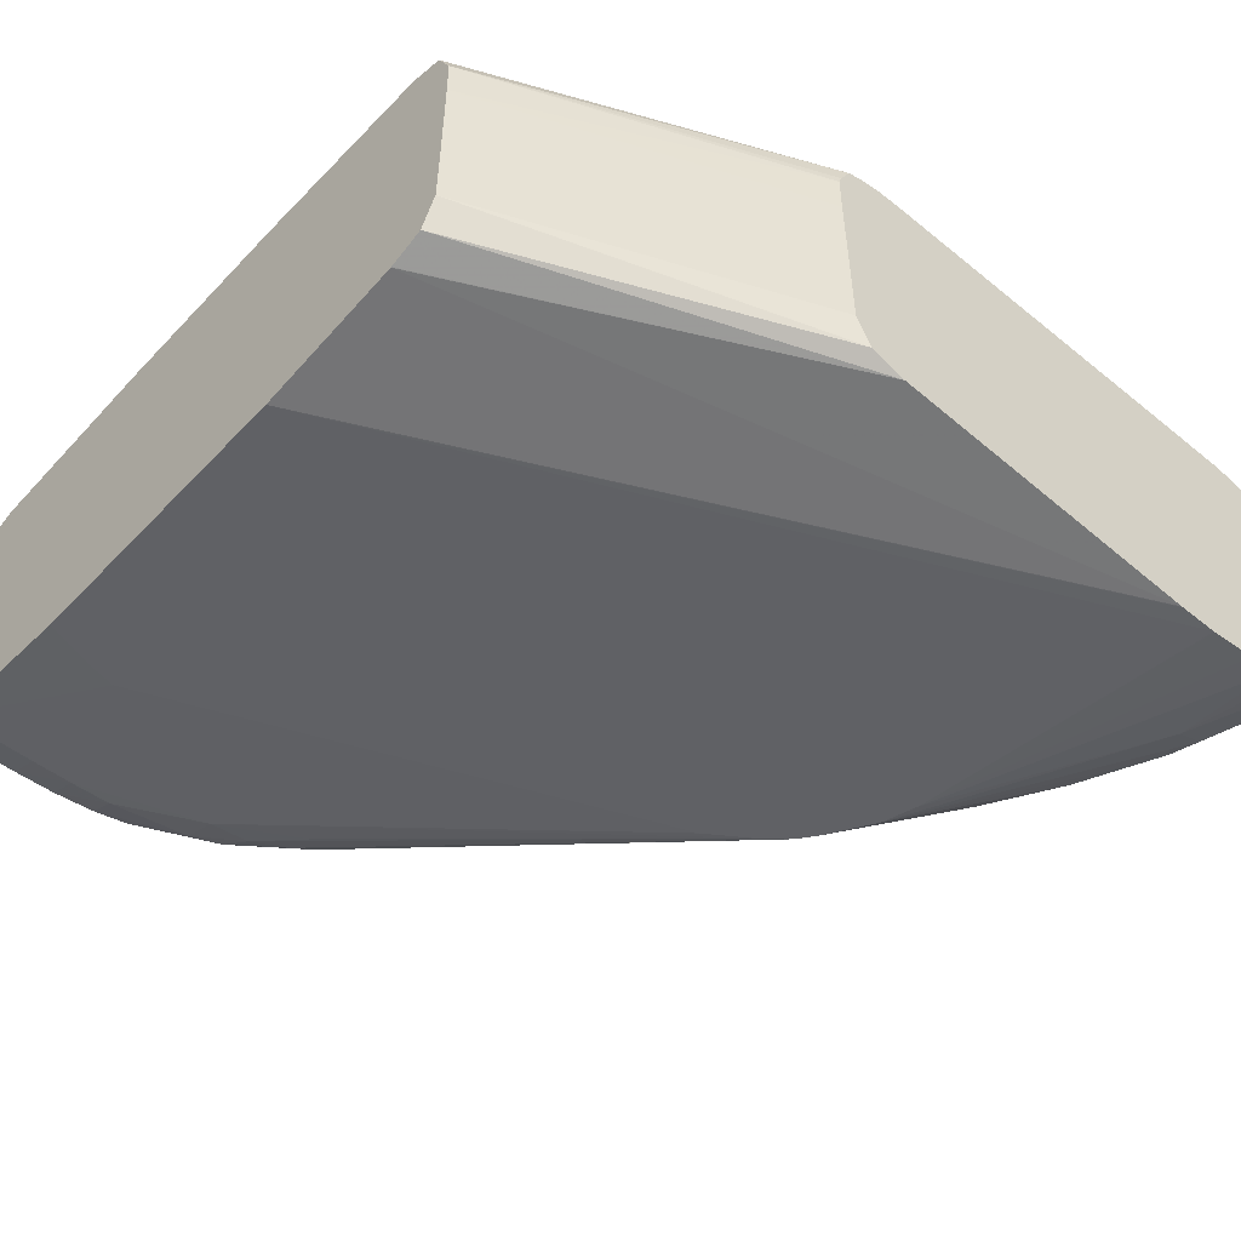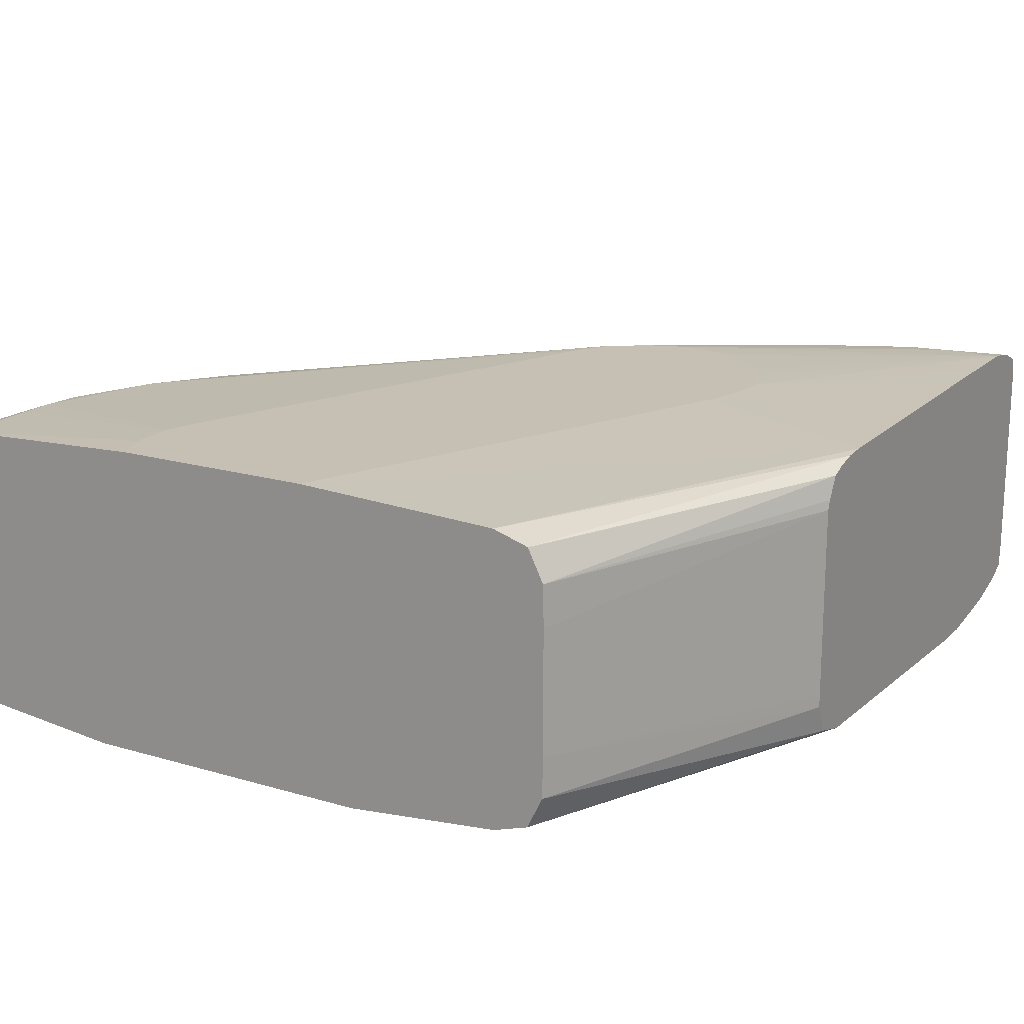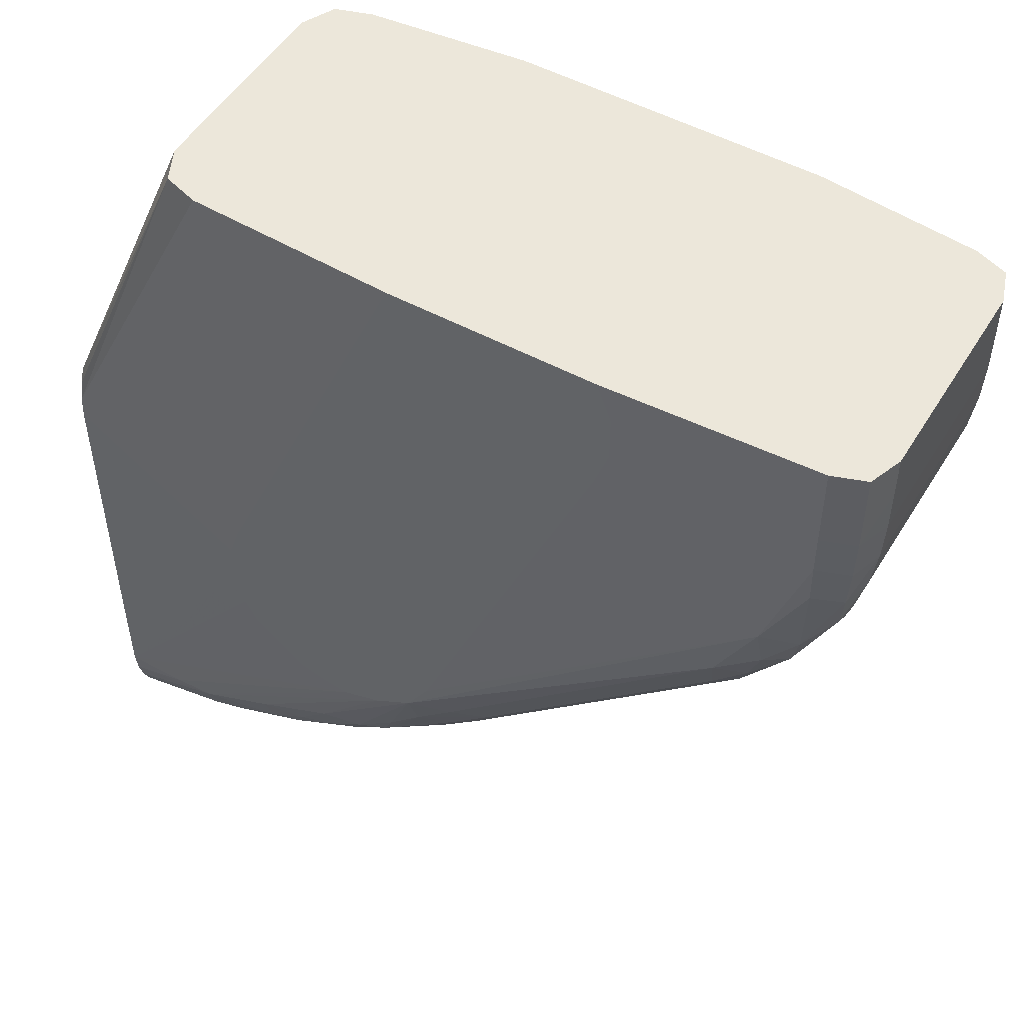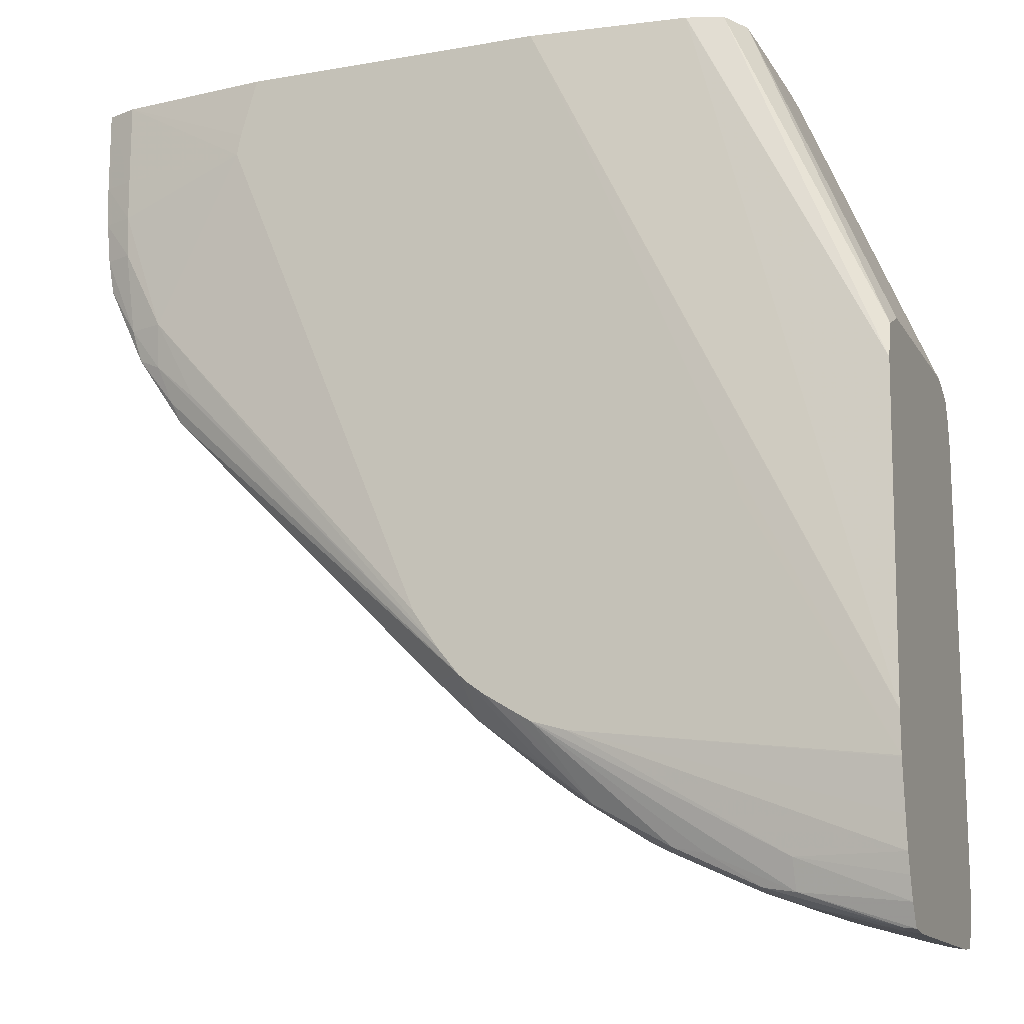
<metadata>
{"format":"obj","ext":"obj","renderer":"f3d","projection":"perspective","resolution":1024,"background":"white","views":[{"elev":-50.0,"azim":48.4,"up":"+Y"},{"elev":18.1,"azim":29.9,"up":"+Y"},{"elev":51.1,"azim":-149.4,"up":"+Z"},{"elev":-14.4,"azim":20.8,"up":"+Z"}]}
</metadata>
<code>
v -0.001977 -0.01959 -0.003118
v -0.001977 -0.01975 -0.003118
v -0.001977 -0.01925 -0.003119
v -0.003624 -0.01975 0.0007616
v -0.001977 -0.02158 -0.003125
v -0.003624 -0.01976 0.0007616
v -0.003626 -0.02125 0.0007616
v -0.001977 -0.01913 -0.00316
v -0.003633 -0.01925 0.0007616
v -0.001977 -0.02175 -0.003127
v -0.003632 -0.02175 0.0007616
v -0.001977 -0.01887 -0.003303
v -0.003818 -0.01887 0.0007616
v -0.001977 -0.02212 -0.003307
v -0.00382 -0.02214 0.0007616
v -0.001977 -0.0188 -0.0035
v -0.003822 -0.01886 0.0007616
v -0.001977 -0.02225 -0.003745
v -0.004243 -0.02227 0.0007616
v -0.001977 -0.01874 -0.003745
v -0.00425 -0.01873 0.0007616
v -0.001977 -0.02246 -0.007743
v -0.00425 -0.02227 0.0007616
v -0.001977 -0.01873 -0.004018
v -0.006753 -0.01862 0.0007573
v -0.006756 -0.01862 0.0007605
v -0.006759 -0.01862 0.0007616
v -0.001977 -0.02246 -0.007763
v -0.006152 -0.02247 0.0007541
v -0.006156 -0.02247 0.0007616
v -0.001977 -0.01872 -0.007516
v -0.004112 -0.01862 -0.005743
v -0.004153 -0.01862 -0.005243
v -0.004302 -0.01862 -0.004808
v -0.009246 -0.01862 0.0007616
v -0.001977 -0.02246 -0.008242
v -0.005897 -0.02247 0.0002064
v -0.009843 -0.02247 0.0007616
v -0.001977 -0.01872 -0.008242
v -0.004112 -0.01862 -0.005786
v -0.009419 -0.01862 0.0003123
v -0.01175 -0.01873 0.0007616
v -0.001977 -0.02246 -0.008259
v -0.003826 -0.02247 -0.004718
v -0.003812 -0.02247 -0.004766
v -0.003678 -0.02247 -0.005249
v -0.003658 -0.02247 -0.005751
v -0.003687 -0.02247 -0.006159
v -0.003708 -0.02247 -0.006243
v -0.003807 -0.02247 -0.006579
v -0.003854 -0.02247 -0.006646
v -0.004249 -0.02247 -0.007122
v -0.004781 -0.02247 -0.007578
v -0.005249 -0.02247 -0.007709
v -0.005749 -0.02247 -0.007757
v -0.01175 -0.02227 0.0007616
v -0.009848 -0.02247 0.0007541
v -0.001977 -0.01873 -0.009242
v -0.004264 -0.01862 -0.006239
v -0.009421 -0.01862 0.0002551
v -0.01213 -0.01886 0.0007616
v -0.009422 -0.01862 -0.0001846
v -0.01175 -0.01873 -0.000245
v -0.001977 -0.02238 -0.00886
v -0.006177 -0.02247 -0.007629
v -0.00325 -0.02225 -0.009242
v -0.001977 -0.02233 -0.00924
v -0.01213 -0.02214 0.0007616
v -0.01175 -0.02227 -0.000245
v -0.0101 -0.02247 -0.0001952
v -0.01005 -0.02247 6.015e-05
v -0.001977 -0.01876 -0.009517
v -0.00275 -0.01873 -0.009242
v -0.005749 -0.01862 -0.007201
v -0.005415 -0.01862 -0.007152
v -0.005249 -0.01862 -0.007113
v -0.005054 -0.01862 -0.007053
v -0.004435 -0.01862 -0.006546
v -0.01227 -0.01925 0.0007616
v -0.01213 -0.01886 -0.000245
v -0.009422 -0.01862 -0.000245
v -0.01175 -0.01873 -0.0007451
v -0.006443 -0.02247 -0.007468
v -0.005581 -0.02206 -0.008544
v -0.004652 -0.02207 -0.009066
v -0.00425 -0.02212 -0.009155
v -0.00325 -0.02212 -0.009608
v -0.001977 -0.02218 -0.009758
v -0.001977 -0.02226 -0.009482
v -0.01214 -0.02214 0.0007616
v -0.01214 -0.02214 -0.000245
v -0.01175 -0.02227 -0.0007451
v -0.01125 -0.02227 -0.002244
v -0.00762 -0.02247 -0.006258
v -0.001977 -0.01882 -0.009758
v -0.00325 -0.01874 -0.009242
v -0.006249 -0.01862 -0.007021
v -0.01227 -0.02175 0.0007616
v -0.01227 -0.01925 0.0002551
v -0.01212 -0.01887 -0.0007451
v -0.01227 -0.01925 -0.000245
v -0.009254 -0.01862 -0.0007493
v -0.01125 -0.01873 -0.002244
v -0.01175 -0.01875 -0.001245
v -0.006744 -0.02247 -0.007284
v -0.005871 -0.02175 -0.00841
v -0.005621 -0.02175 -0.008571
v -0.005249 -0.02175 -0.008807
v -0.004978 -0.02175 -0.008979
v -0.006141 -0.02209 -0.008103
v -0.007001 -0.022 -0.007494
v -0.006213 -0.02175 -0.00816
v -0.004728 -0.02175 -0.009103
v -0.003627 -0.02206 -0.009547
v -0.002105 -0.02203 -0.01002
v -0.001977 -0.02205 -0.01003
v -0.01214 -0.02213 0.0007616
v -0.01227 -0.02175 -0.000245
v -0.01212 -0.02213 -0.0007451
v -0.01175 -0.02224 -0.001245
v -0.01168 -0.02213 -0.002244
v -0.01128 -0.02216 -0.002779
v -0.01075 -0.02222 -0.003244
v -0.007294 -0.02247 -0.006738
v -0.00275 -0.01886 -0.009675
v -0.00325 -0.01888 -0.009607
v -0.001977 -0.0189 -0.009929
v -0.00425 -0.01887 -0.009155
v -0.00425 -0.01874 -0.008742
v -0.006728 -0.01862 -0.006722
v -0.005249 -0.01875 -0.008242
v -0.01227 -0.01975 -0.000245
v -0.01225 -0.01925 -0.0007451
v -0.01209 -0.01889 -0.001245
v -0.007018 -0.01862 -0.006243
v -0.01075 -0.01878 -0.003244
v -0.01128 -0.01884 -0.002779
v -0.01168 -0.01887 -0.002244
v -0.006938 -0.02247 -0.007141
v -0.005871 -0.01975 -0.00841
v -0.005621 -0.01925 -0.008571
v -0.005249 -0.02125 -0.008809
v -0.004978 -0.02125 -0.008982
v -0.00725 -0.02175 -0.007262
v -0.007001 -0.019 -0.007494
v -0.006749 -0.02125 -0.007714
v -0.006463 -0.02125 -0.007961
v -0.006463 -0.02175 -0.007958
v -0.007049 -0.02247 -0.007043
v -0.007512 -0.02201 -0.007006
v -0.007518 -0.02175 -0.007012
v -0.006213 -0.01975 -0.00816
v -0.004728 -0.01925 -0.009103
v -0.00425 -0.02125 -0.009326
v -0.003942 -0.02175 -0.009462
v -0.003692 -0.02175 -0.009573
v -0.00325 -0.02175 -0.009726
v -0.002407 -0.02175 -0.009964
v -0.002157 -0.02175 -0.01003
v -0.001977 -0.02175 -0.01006
v -0.01225 -0.02175 -0.0007451
v -0.01209 -0.0221 -0.001245
v -0.01158 -0.02208 -0.002636
v -0.01205 -0.02206 -0.001652
v -0.01112 -0.02208 -0.003244
v -0.001977 -0.01895 -0.01003
v -0.002105 -0.01896 -0.01002
v -0.003627 -0.01893 -0.009547
v -0.004652 -0.01892 -0.009066
v -0.004792 -0.01884 -0.008786
v -0.005748 -0.01885 -0.008259
v -0.006285 -0.01883 -0.007778
v -0.006749 -0.01879 -0.007243
v -0.007248 -0.01878 -0.006743
v -0.005249 -0.01889 -0.008648
v -0.01218 -0.01925 -0.001245
v -0.01205 -0.01894 -0.001652
v -0.01112 -0.01892 -0.003244
v -0.01071 -0.01893 -0.003702
v -0.01158 -0.01892 -0.002636
v -0.005871 -0.01925 -0.008409
v -0.005581 -0.01894 -0.008544
v -0.005249 -0.01925 -0.008807
v -0.004978 -0.01975 -0.008982
v -0.005249 -0.01975 -0.008809
v -0.00725 -0.01925 -0.007262
v -0.006749 -0.01893 -0.0076
v -0.006141 -0.01891 -0.008103
v -0.006213 -0.01925 -0.008159
v -0.006463 -0.01925 -0.007958
v -0.006463 -0.01975 -0.007961
v -0.006749 -0.01975 -0.007714
v -0.007518 -0.01925 -0.007012
v -0.007512 -0.01898 -0.007006
v -0.007199 -0.01893 -0.007201
v -0.01051 -0.02201 -0.004007
v -0.01001 -0.02201 -0.004507
v -0.01101 -0.02201 -0.003507
v -0.01002 -0.02175 -0.004514
v -0.004978 -0.01925 -0.008979
v -0.00425 -0.01925 -0.009321
v -0.00425 -0.01975 -0.009326
v -0.003942 -0.02125 -0.009466
v -0.003692 -0.01925 -0.009573
v -0.00325 -0.02125 -0.009727
v -0.00275 -0.02125 -0.009874
v -0.002407 -0.02125 -0.00997
v -0.002157 -0.01925 -0.01003
v -0.001977 -0.01975 -0.01006
v -0.01218 -0.02175 -0.001245
v -0.01199 -0.02175 -0.00198
v -0.01187 -0.02175 -0.002244
v -0.01162 -0.02175 -0.002707
v -0.01147 -0.02175 -0.002956
v -0.01207 -0.02175 -0.00173
v -0.001977 -0.01907 -0.01005
v -0.002407 -0.01925 -0.009964
v -0.00325 -0.01925 -0.009725
v -0.003942 -0.01925 -0.009461
v -0.007706 -0.01893 -0.006701
v -0.009706 -0.01893 -0.004701
v -0.01021 -0.01893 -0.004202
v -0.01207 -0.01925 -0.00173
v -0.01199 -0.01925 -0.00198
v -0.01101 -0.01898 -0.003507
v -0.01051 -0.01898 -0.004007
v -0.01162 -0.01925 -0.002707
v -0.01187 -0.01925 -0.002244
v -0.01147 -0.01925 -0.002956
v -0.01002 -0.01925 -0.004514
v -0.01001 -0.01898 -0.004507
v -0.01027 -0.02175 -0.004264
v -0.01124 -0.02175 -0.003244
v -0.01102 -0.02175 -0.003514
v -0.01077 -0.02175 -0.003764
v -0.003942 -0.01975 -0.009466
v -0.00325 -0.01975 -0.009727
v -0.00275 -0.01975 -0.009874
v -0.002407 -0.01975 -0.00997
v -0.001977 -0.01925 -0.01006
v -0.01199 -0.02125 -0.00198
v -0.01187 -0.02125 -0.002244
v -0.01147 -0.02125 -0.002956
v -0.01199 -0.01975 -0.00198
v -0.01102 -0.01925 -0.003514
v -0.01124 -0.01925 -0.003244
v -0.01077 -0.01925 -0.003764
v -0.01027 -0.01925 -0.004264
v -0.01187 -0.01975 -0.002244
v -0.01147 -0.01975 -0.002956
v -0.01124 -0.02125 -0.003244
v -0.01124 -0.01975 -0.003244
f 1 2 5
f 1 5 10
f 1 10 14
f 1 14 18
f 1 18 22
f 1 22 28
f 1 28 36
f 1 36 43
f 1 43 64
f 1 64 67
f 1 67 89
f 1 89 88
f 1 88 116
f 1 116 160
f 1 160 209
f 1 209 240
f 1 240 216
f 1 216 166
f 1 166 127
f 1 127 95
f 1 95 72
f 1 72 58
f 1 58 39
f 1 39 31
f 1 31 24
f 1 24 20
f 1 20 16
f 1 16 12
f 1 12 8
f 1 8 3
f 1 3 4
f 1 4 6
f 1 6 2
f 2 6 7
f 2 7 5
f 3 8 9
f 3 9 4
f 4 9 13
f 4 13 17
f 4 17 21
f 4 21 27
f 4 27 35
f 4 35 42
f 4 42 61
f 4 61 79
f 4 79 98
f 4 98 117
f 4 117 90
f 4 90 68
f 4 68 56
f 4 56 38
f 4 38 30
f 4 30 23
f 4 23 19
f 4 19 15
f 4 15 11
f 4 11 7
f 4 7 6
f 5 7 10
f 7 11 10
f 8 12 9
f 9 12 13
f 10 11 14
f 11 15 14
f 12 16 17
f 12 17 13
f 14 15 18
f 15 19 18
f 16 20 17
f 17 20 21
f 18 19 23
f 18 23 22
f 20 24 21
f 21 25 26
f 21 26 27
f 21 24 25
f 22 23 29
f 22 29 28
f 23 30 29
f 24 31 32
f 24 32 33
f 24 33 34
f 24 34 25
f 25 34 33
f 25 33 32
f 25 32 40
f 25 40 59
f 25 59 78
f 25 78 77
f 25 77 76
f 25 76 75
f 25 75 74
f 25 74 97
f 25 97 130
f 25 130 135
f 25 135 102
f 25 102 81
f 25 81 62
f 25 62 60
f 25 60 41
f 25 41 35
f 25 35 27
f 25 27 26
f 28 29 37
f 28 37 36
f 29 30 38
f 29 38 57
f 29 57 71
f 29 71 70
f 29 70 94
f 29 94 124
f 29 124 149
f 29 149 139
f 29 139 105
f 29 105 83
f 29 83 65
f 29 65 55
f 29 55 54
f 29 54 53
f 29 53 52
f 29 52 51
f 29 51 50
f 29 50 49
f 29 49 48
f 29 48 47
f 29 47 46
f 29 46 45
f 29 45 44
f 29 44 37
f 31 39 40
f 31 40 32
f 35 41 42
f 36 37 44
f 36 44 45
f 36 45 46
f 36 46 47
f 36 47 48
f 36 48 49
f 36 49 50
f 36 50 51
f 36 51 52
f 36 52 53
f 36 53 54
f 36 54 55
f 36 55 43
f 38 56 57
f 39 58 40
f 40 58 59
f 41 60 42
f 42 60 62
f 42 62 81
f 42 81 63
f 42 63 80
f 42 80 61
f 43 55 64
f 55 65 66
f 55 66 67
f 55 67 64
f 56 68 69
f 56 69 70
f 56 70 71
f 56 71 57
f 58 72 73
f 58 73 74
f 58 74 75
f 58 75 76
f 58 76 77
f 58 77 78
f 58 78 59
f 61 80 99
f 61 99 79
f 63 81 82
f 63 82 80
f 65 83 84
f 65 84 85
f 65 85 86
f 65 86 87
f 65 87 66
f 66 87 88
f 66 88 89
f 66 89 67
f 68 90 91
f 68 91 69
f 69 91 92
f 69 92 70
f 70 92 93
f 70 93 94
f 72 95 96
f 72 96 73
f 73 96 74
f 74 96 97
f 79 99 132
f 79 132 118
f 79 118 98
f 80 82 100
f 80 100 101
f 80 101 99
f 81 102 82
f 82 102 103
f 82 103 104
f 82 104 100
f 83 105 84
f 84 106 107
f 84 107 108
f 84 108 109
f 84 109 85
f 84 105 110
f 84 110 111
f 84 111 112
f 84 112 106
f 85 109 113
f 85 113 114
f 85 114 86
f 86 114 87
f 87 114 115
f 87 115 116
f 87 116 88
f 90 117 91
f 91 118 119
f 91 119 92
f 91 117 118
f 92 119 120
f 92 120 93
f 93 120 121
f 93 121 122
f 93 122 123
f 93 123 124
f 93 124 94
f 95 125 126
f 95 126 96
f 95 127 125
f 96 126 128
f 96 128 129
f 96 129 97
f 97 129 131
f 97 131 130
f 98 118 117
f 99 101 132
f 100 133 101
f 100 104 134
f 100 134 133
f 101 133 132
f 102 135 103
f 103 136 137
f 103 137 138
f 103 138 104
f 103 135 130
f 103 130 136
f 104 138 134
f 105 139 110
f 106 140 141
f 106 141 107
f 106 112 152
f 106 152 140
f 107 141 185
f 107 185 142
f 107 142 143
f 107 143 108
f 108 143 109
f 109 143 113
f 110 139 111
f 111 144 186
f 111 186 145
f 111 145 192
f 111 192 146
f 111 146 147
f 111 147 148
f 111 148 112
f 111 139 149
f 111 149 150
f 111 150 151
f 111 151 144
f 112 148 147
f 112 147 191
f 112 191 152
f 113 143 184
f 113 184 153
f 113 153 202
f 113 202 154
f 113 154 155
f 113 155 114
f 114 155 156
f 114 156 157
f 114 157 115
f 115 158 159
f 115 159 160
f 115 160 116
f 115 157 158
f 118 132 133
f 118 133 161
f 118 161 119
f 119 161 162
f 119 162 120
f 120 162 121
f 121 163 122
f 121 162 164
f 121 164 163
f 122 163 165
f 122 165 149
f 122 149 124
f 122 124 123
f 125 127 126
f 126 127 166
f 126 166 167
f 126 167 168
f 126 168 128
f 128 169 170
f 128 170 129
f 128 168 169
f 129 170 131
f 130 131 171
f 130 171 172
f 130 172 173
f 130 173 174
f 130 174 136
f 131 170 175
f 131 175 171
f 133 134 176
f 133 176 210
f 133 210 161
f 134 177 176
f 134 138 177
f 136 178 137
f 136 174 179
f 136 179 178
f 137 180 138
f 137 178 180
f 138 180 177
f 140 181 141
f 140 152 189
f 140 189 181
f 141 181 182
f 141 182 183
f 141 183 184
f 141 184 185
f 142 185 184
f 142 184 143
f 144 151 193
f 144 193 186
f 145 187 188
f 145 188 182
f 145 182 189
f 145 189 190
f 145 190 191
f 145 191 192
f 145 186 193
f 145 193 194
f 145 194 195
f 145 195 187
f 146 192 191
f 146 191 147
f 149 196 197
f 149 197 150
f 149 165 198
f 149 198 196
f 150 197 199
f 150 199 151
f 151 199 230
f 151 230 193
f 152 191 189
f 153 184 200
f 153 200 169
f 153 169 168
f 153 168 201
f 153 201 202
f 154 202 236
f 154 236 203
f 154 203 155
f 155 203 156
f 156 203 236
f 156 236 204
f 156 204 237
f 156 237 205
f 156 205 157
f 157 205 206
f 157 206 158
f 158 206 207
f 158 207 159
f 159 208 209
f 159 209 160
f 159 207 239
f 159 239 208
f 161 210 162
f 162 210 164
f 163 164 211
f 163 211 212
f 163 212 213
f 163 213 214
f 163 214 198
f 163 198 165
f 164 210 215
f 164 215 211
f 166 216 167
f 167 216 208
f 167 208 217
f 167 217 218
f 167 218 168
f 168 218 204
f 168 204 219
f 168 219 201
f 169 200 182
f 169 182 175
f 169 175 170
f 171 175 182
f 171 182 188
f 171 188 172
f 172 188 173
f 173 188 195
f 173 195 220
f 173 220 174
f 174 220 221
f 174 221 222
f 174 222 179
f 176 177 223
f 176 223 215
f 176 215 210
f 177 224 223
f 177 180 224
f 178 179 225
f 178 225 180
f 179 222 231
f 179 231 226
f 179 226 225
f 180 227 228
f 180 228 224
f 180 225 229
f 180 229 227
f 181 189 182
f 182 200 183
f 183 200 184
f 187 195 188
f 189 191 190
f 193 230 194
f 194 220 195
f 194 230 231
f 194 231 221
f 194 221 220
f 196 232 199
f 196 199 197
f 196 198 235
f 196 235 232
f 198 214 233
f 198 233 234
f 198 234 235
f 199 232 248
f 199 248 230
f 201 219 236
f 201 236 202
f 204 236 219
f 204 218 237
f 205 237 238
f 205 238 206
f 206 238 239
f 206 239 207
f 208 239 217
f 208 216 240
f 208 240 209
f 211 215 241
f 211 241 242
f 211 242 212
f 212 242 213
f 213 242 249
f 213 249 227
f 213 227 250
f 213 250 243
f 213 243 214
f 214 243 251
f 214 251 233
f 215 223 244
f 215 244 241
f 217 239 238
f 217 238 218
f 218 238 237
f 221 231 222
f 223 224 244
f 224 228 249
f 224 249 244
f 225 245 246
f 225 246 229
f 225 226 248
f 225 248 247
f 225 247 245
f 226 231 230
f 226 230 248
f 227 249 228
f 227 229 250
f 229 246 252
f 229 252 250
f 232 235 247
f 232 247 248
f 233 251 234
f 234 251 252
f 234 252 245
f 234 245 247
f 234 247 235
f 241 244 249
f 241 249 242
f 243 250 252
f 243 252 251
f 245 252 246

</code>
